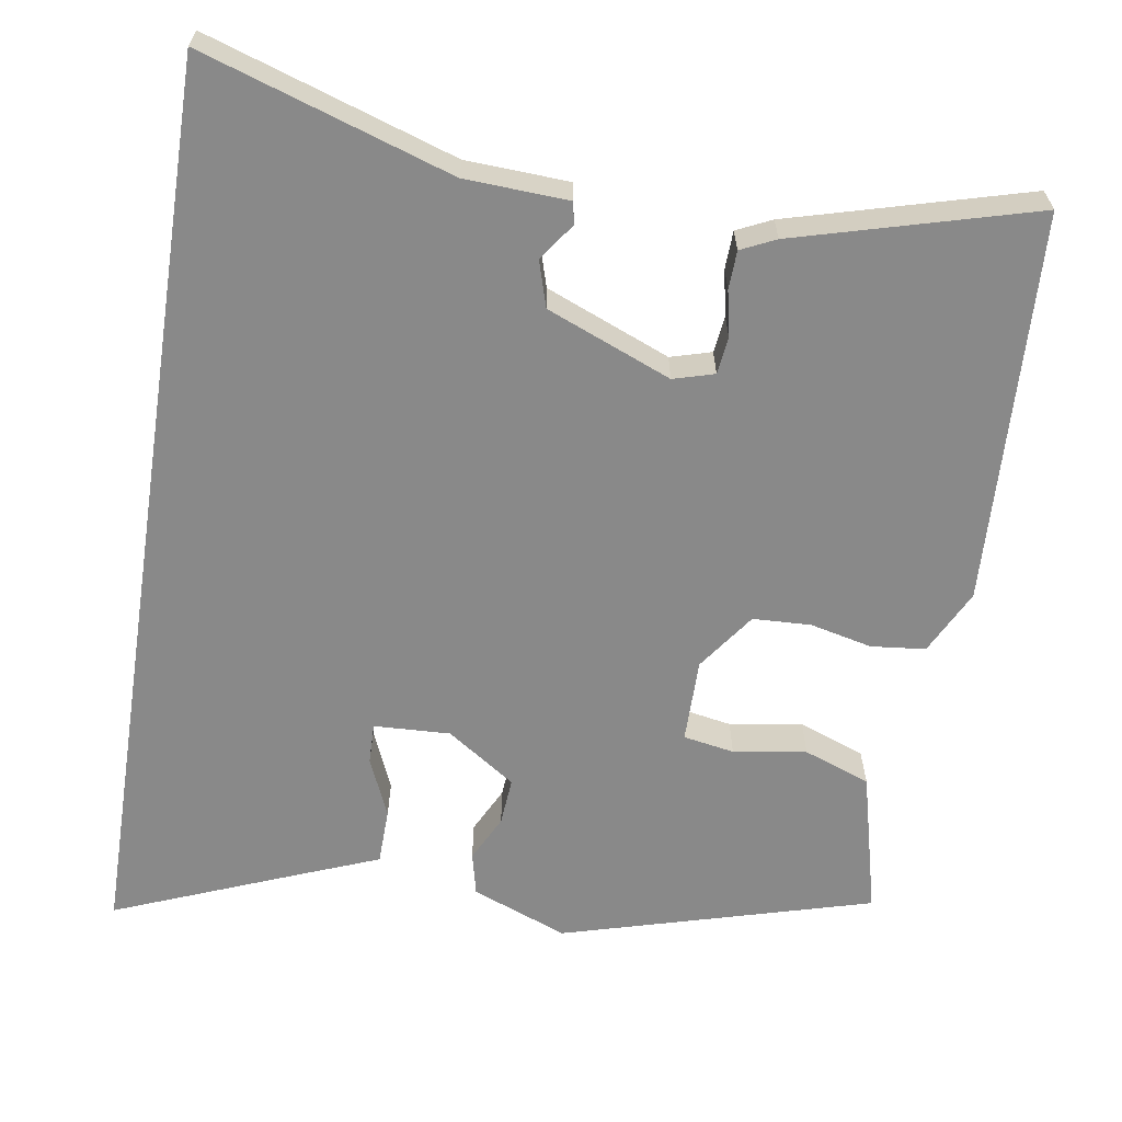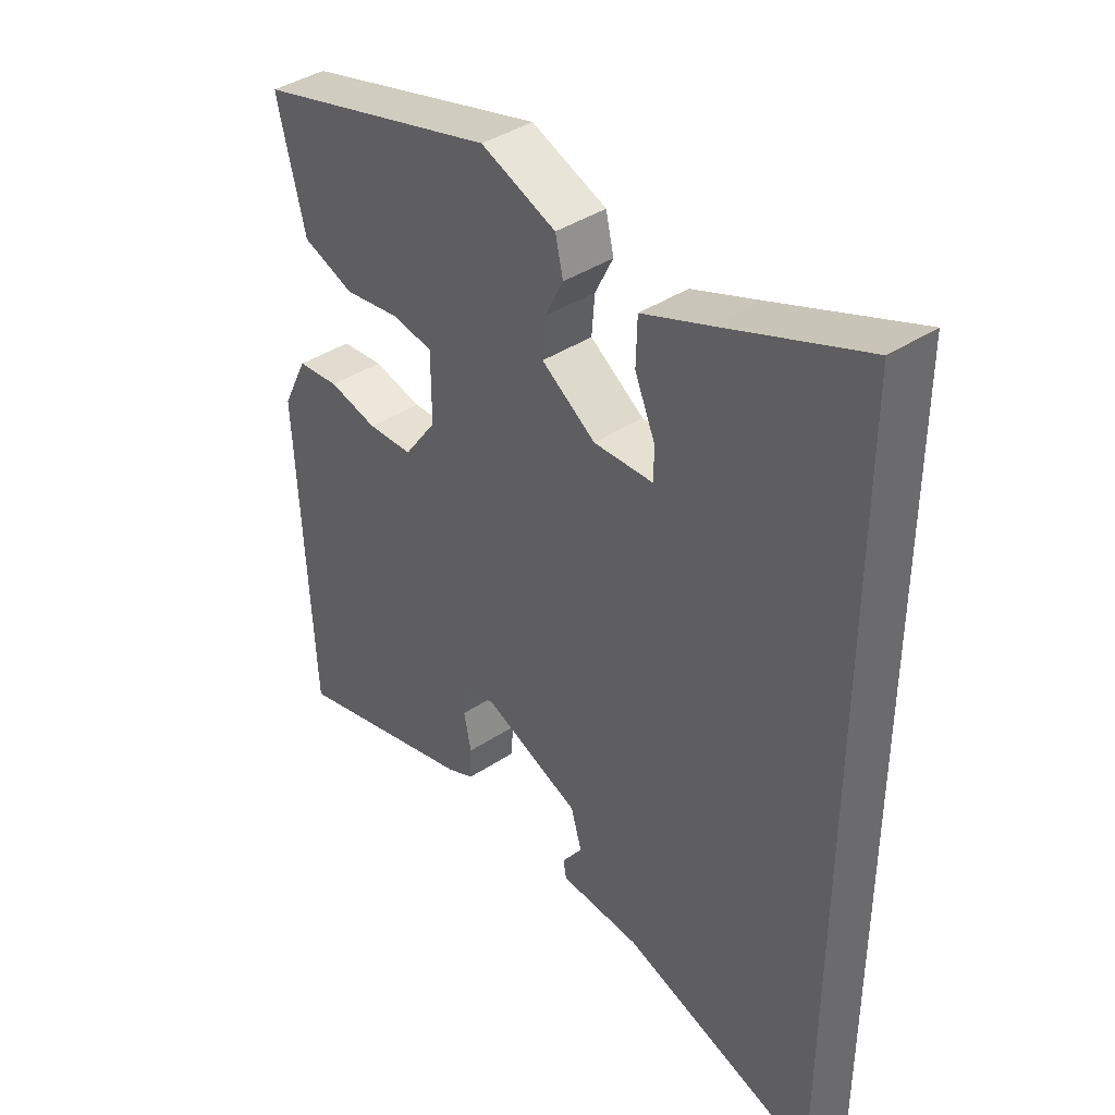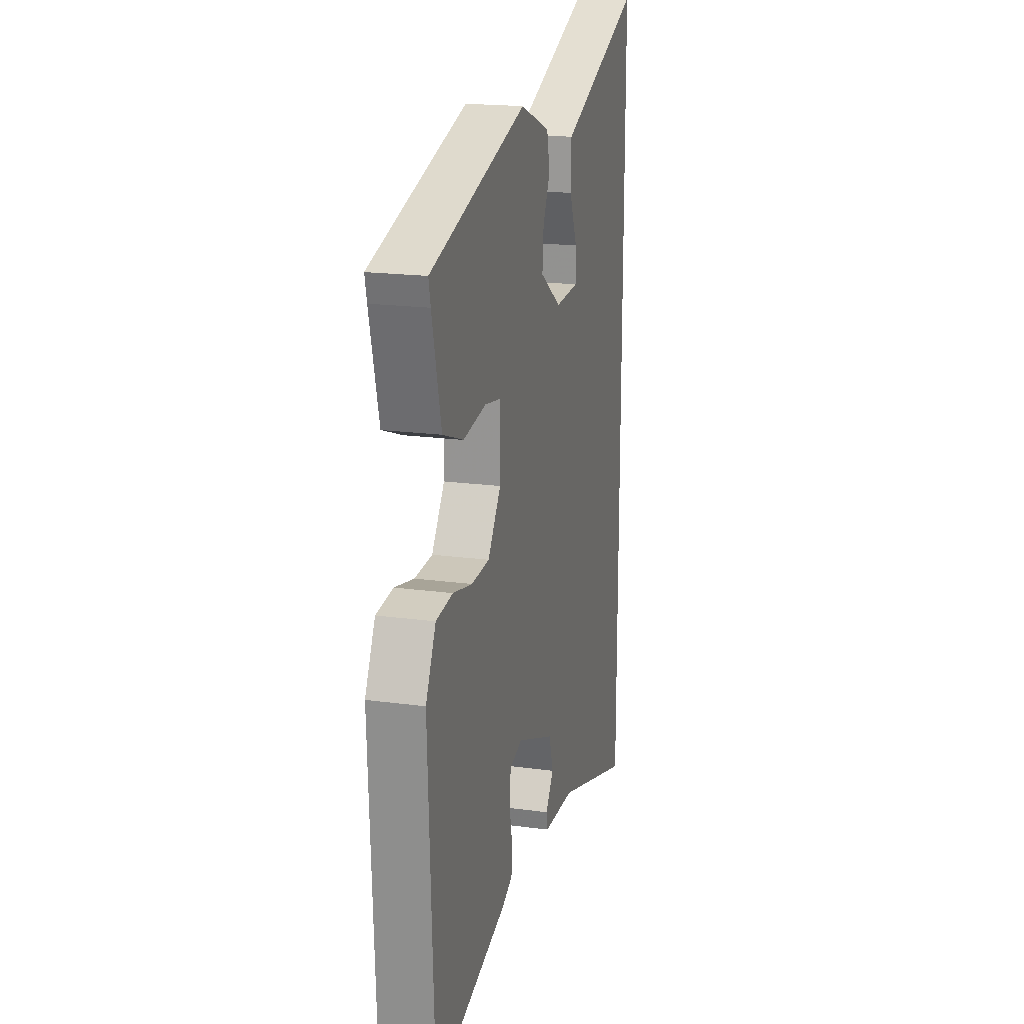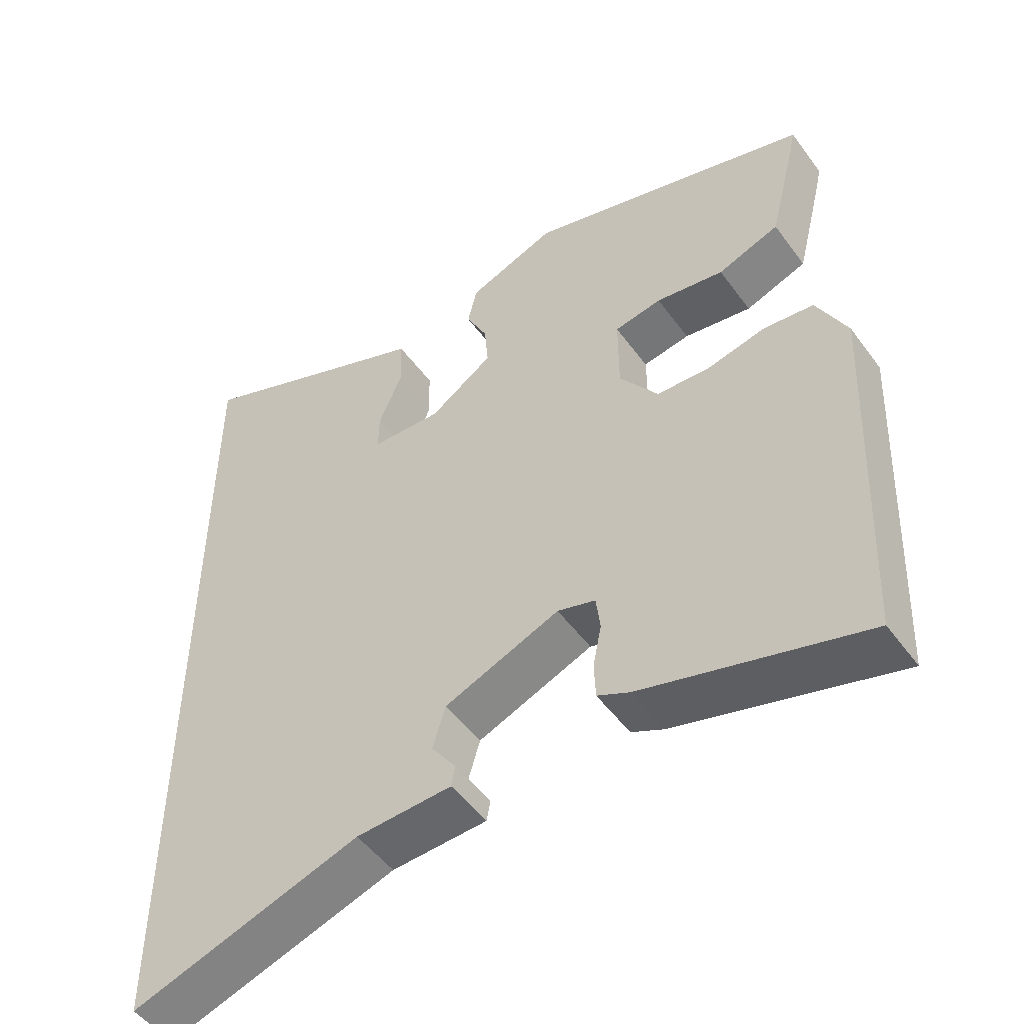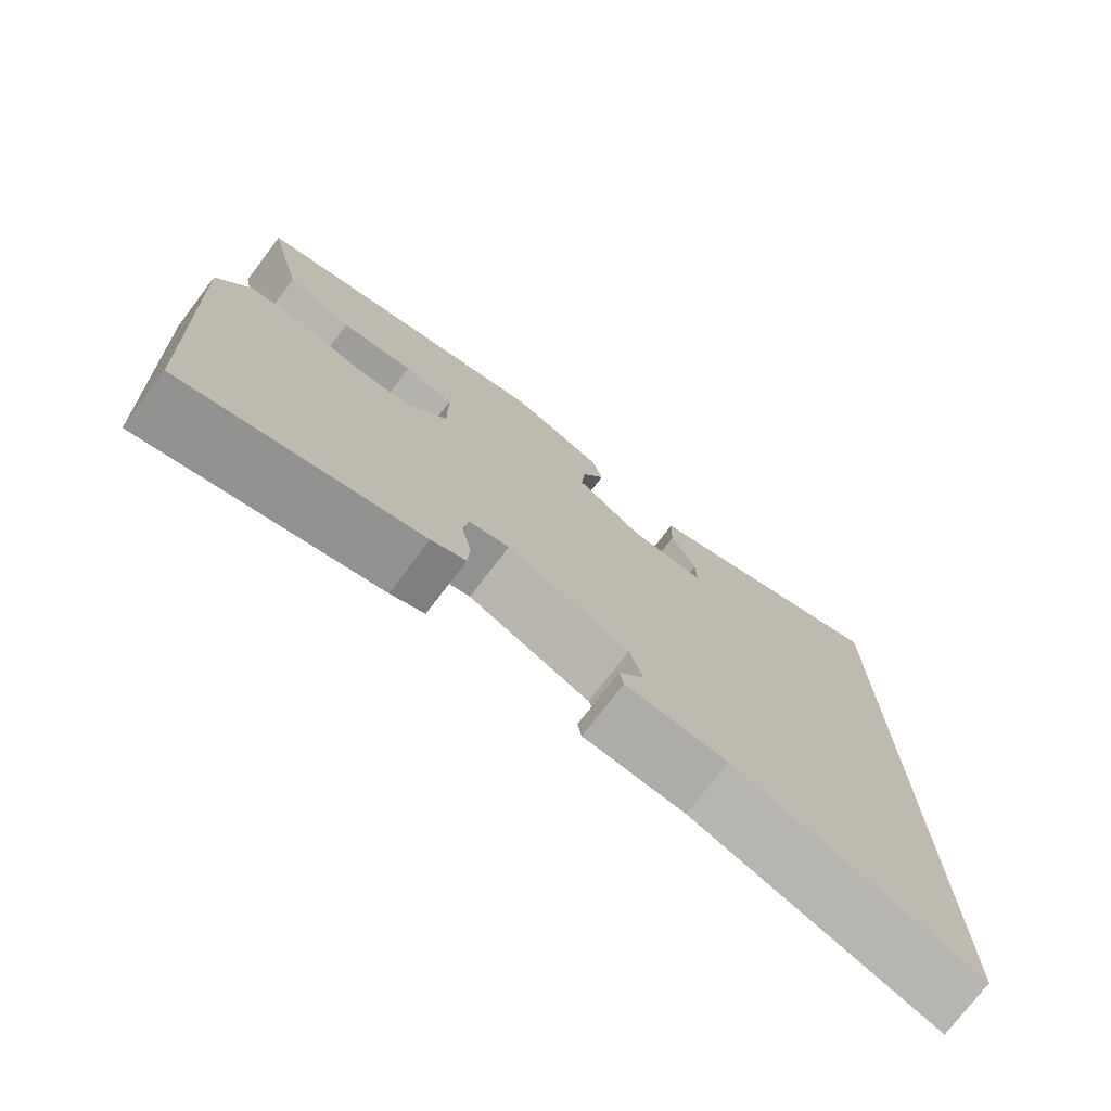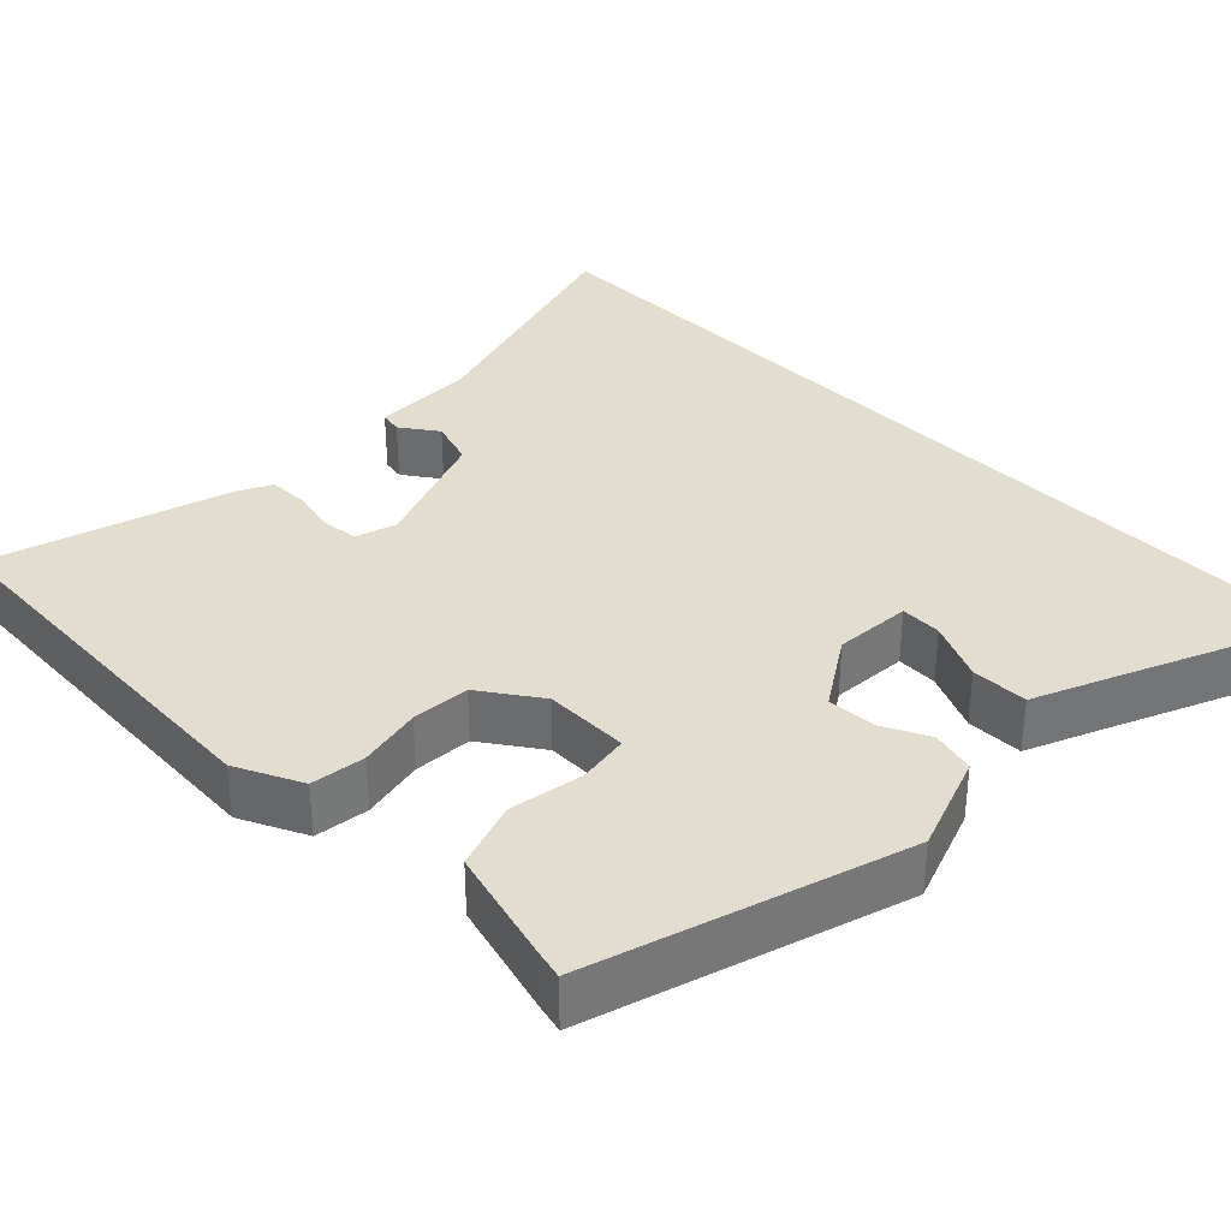
<metadata>
{"format":"obj","ext":"obj","renderer":"f3d","projection":"perspective","resolution":1024,"background":"white","views":[{"elev":-63.1,"azim":171.2,"up":"+Y"},{"elev":40.0,"azim":50.7,"up":"+Z"},{"elev":19.2,"azim":-75.6,"up":"+Z"},{"elev":-50.3,"azim":-145.1,"up":"+Z"},{"elev":-75.4,"azim":-37.3,"up":"+Z"},{"elev":34.8,"azim":-44.0,"up":"+Y"}]}
</metadata>
<code>
v 0.5 0.07 -0.598
v 0.178 0.07 -0.492
v 0.044 0.07 -0.485
v 0.039 0.07 -0.456
v 0.073 0.07 -0.409
v 0.055 0.07 -0.349
v -0.106 0.07 -0.283
v -0.159 0.07 -0.298
v -0.165 0.07 -0.346
v -0.153 0.07 -0.405
v -0.155 0.07 -0.455
v -0.2 0.07 -0.476
v -0.509 0.07 -0.56
v -0.532 0.07 -0.052
v -0.49 0.07 0.032
v -0.42 0.07 0.039
v -0.339 0.07 0.02
v -0.264 0.07 0.023
v -0.21 0.07 0.098
v -0.21 0.07 0.207
v -0.276 0.07 0.219
v -0.371 0.07 0.205
v -0.457 0.07 0.237
v -0.495 0.07 0.388
v -0.503 0.07 0.424
v -0.101 0.07 0.536
v 0.023 0.07 0.487
v 0.036 0.07 0.431
v 0.006 0.07 0.371
v 0.001 0.07 0.309
v 0.09 0.07 0.248
v 0.189 0.07 0.252
v 0.188 0.07 0.305
v 0.155 0.07 0.382
v 0.157 0.07 0.455
v 0.264 0.07 0.497
v 0.5 0.07 0.591
v 0.5 0 -0.598
v 0.178 0 -0.492
v 0.044 0 -0.485
v 0.039 0 -0.456
v 0.073 0 -0.409
v 0.055 0 -0.349
v -0.106 0 -0.283
v -0.159 0 -0.298
v -0.165 0 -0.346
v -0.153 0 -0.405
v -0.155 0 -0.455
v -0.2 0 -0.476
v -0.509 0 -0.56
v -0.532 0 -0.052
v -0.49 0 0.032
v -0.42 0 0.039
v -0.339 0 0.02
v -0.264 0 0.023
v -0.21 0 0.098
v -0.21 0 0.207
v -0.276 0 0.219
v -0.371 0 0.205
v -0.457 0 0.237
v -0.495 0 0.388
v -0.503 0 0.424
v -0.101 0 0.536
v 0.023 0 0.487
v 0.036 0 0.431
v 0.006 0 0.371
v 0.001 0 0.309
v 0.09 0 0.248
v 0.189 0 0.252
v 0.188 0 0.305
v 0.155 0 0.382
v 0.157 0 0.455
v 0.264 0 0.497
v 0.5 0 0.591
f 36 37 1 2
f 33 34 35 36
f 32 33 36
f 32 36 2
f 31 32 2
f 30 31 2
f 26 27 28 29
f 26 29 30
f 21 22 23 24
f 20 21 24 25
f 14 15 16 17
f 14 17 18
f 13 14 18
f 12 13 18 19
f 9 10 11 12
f 8 9 12 19
f 2 3 4 5
f 2 5 6
f 30 2 6
f 20 25 26 30
f 20 30 6 7
f 7 8 19 20
f 39 38 74 73
f 73 72 71 70
f 73 70 69
f 39 73 69
f 39 69 68
f 39 68 67
f 66 65 64 63
f 67 66 63
f 61 60 59 58
f 62 61 58 57
f 54 53 52 51
f 55 54 51
f 55 51 50
f 56 55 50 49
f 49 48 47 46
f 56 49 46 45
f 42 41 40 39
f 43 42 39
f 43 39 67
f 67 63 62 57
f 44 43 67 57
f 57 56 45 44
f 1 38 39 2
f 2 39 40 3
f 3 40 41 4
f 4 41 42 5
f 5 42 43 6
f 6 43 44 7
f 7 44 45 8
f 8 45 46 9
f 9 46 47 10
f 10 47 48 11
f 11 48 49 12
f 12 49 50 13
f 13 50 51 14
f 14 51 52 15
f 15 52 53 16
f 16 53 54 17
f 17 54 55 18
f 18 55 56 19
f 19 56 57 20
f 20 57 58 21
f 21 58 59 22
f 22 59 60 23
f 23 60 61 24
f 24 61 62 25
f 25 62 63 26
f 26 63 64 27
f 27 64 65 28
f 28 65 66 29
f 29 66 67 30
f 30 67 68 31
f 31 68 69 32
f 32 69 70 33
f 33 70 71 34
f 34 71 72 35
f 35 72 73 36
f 36 73 74 37
f 37 74 38 1

</code>
